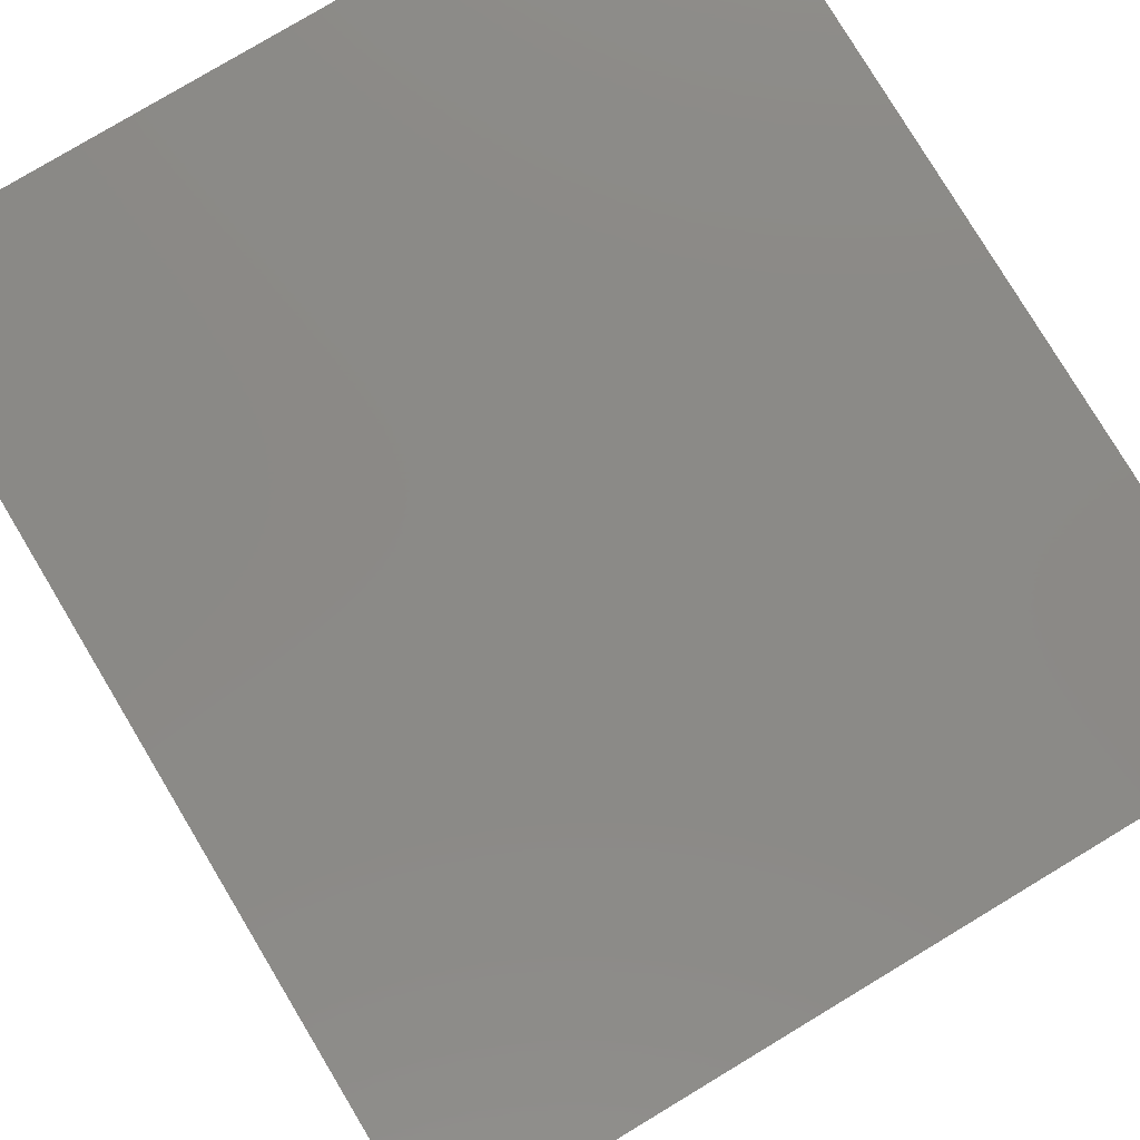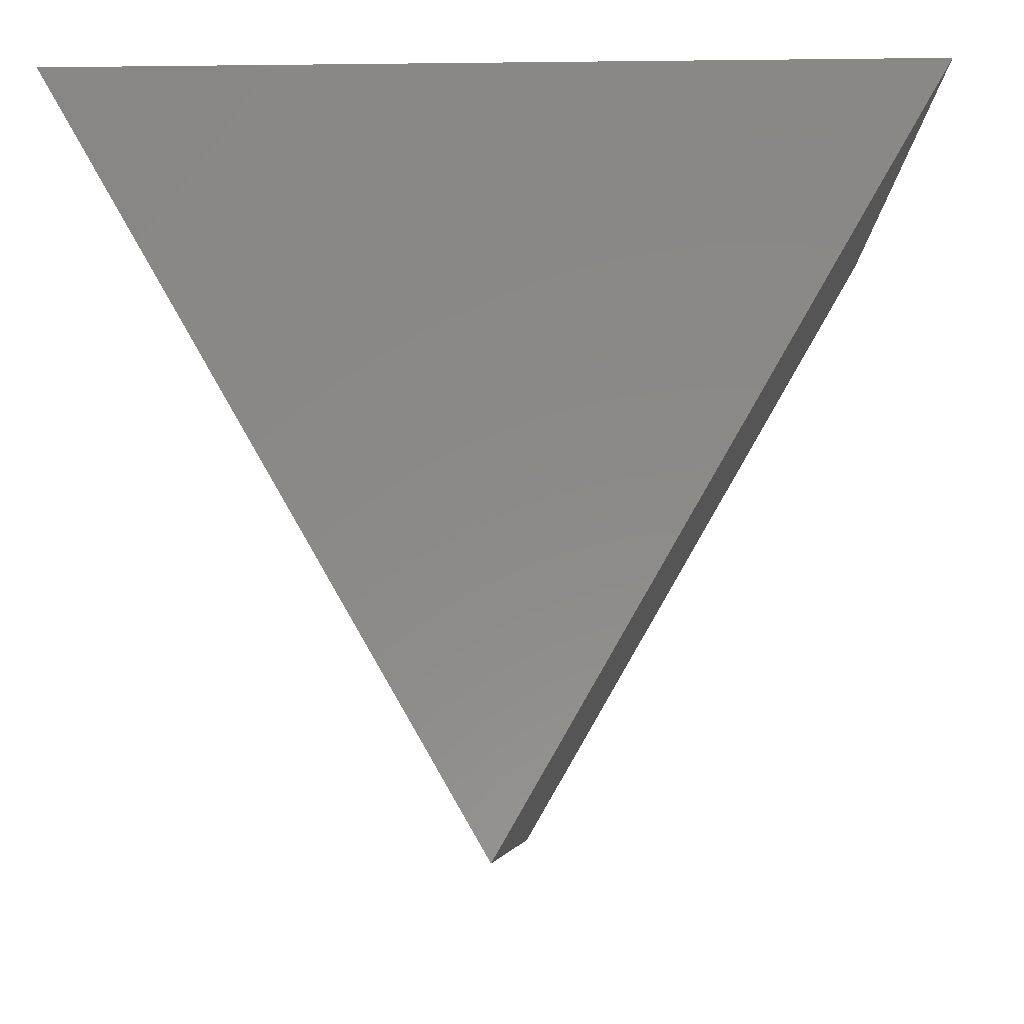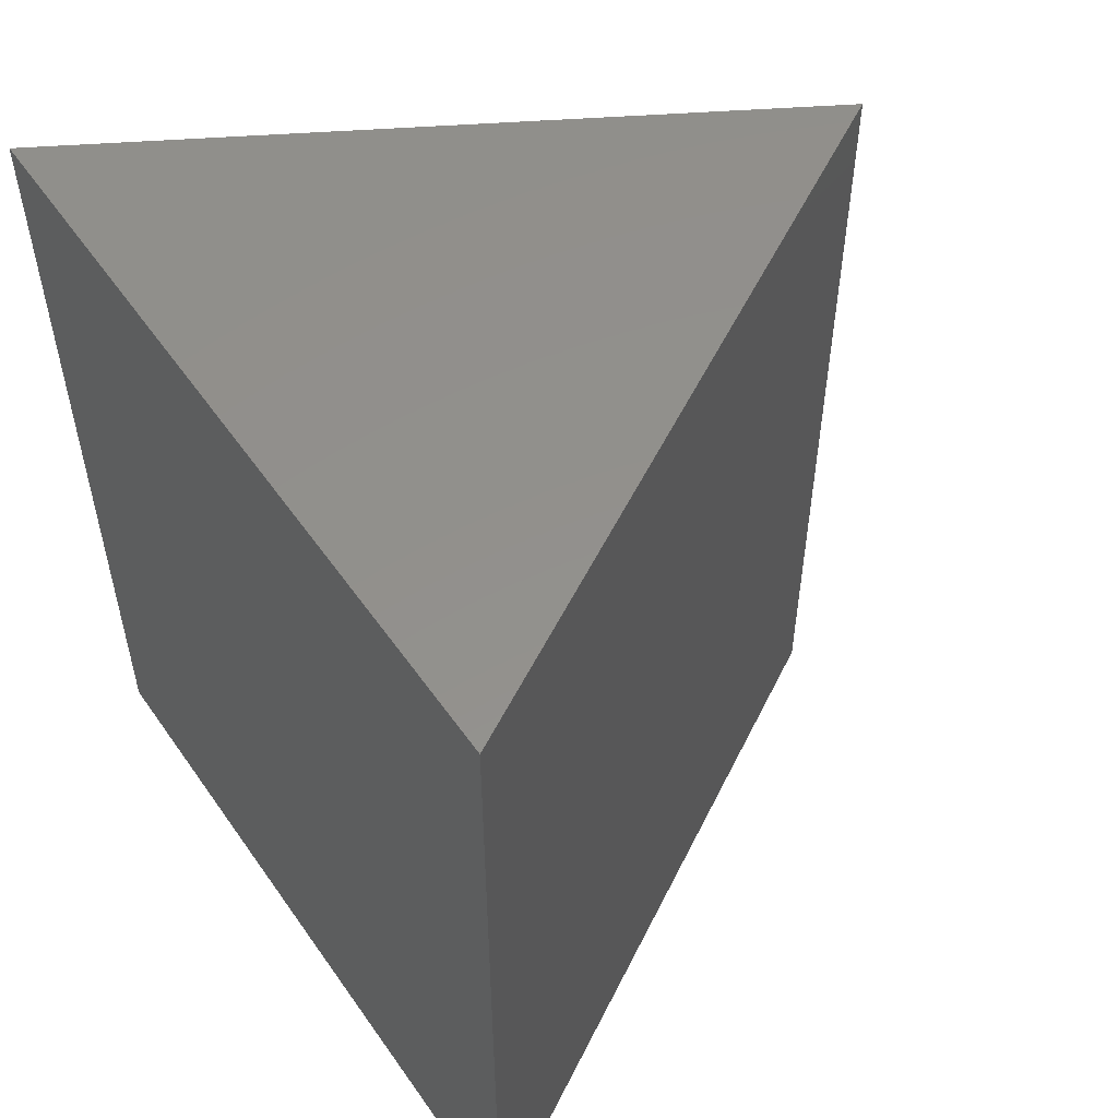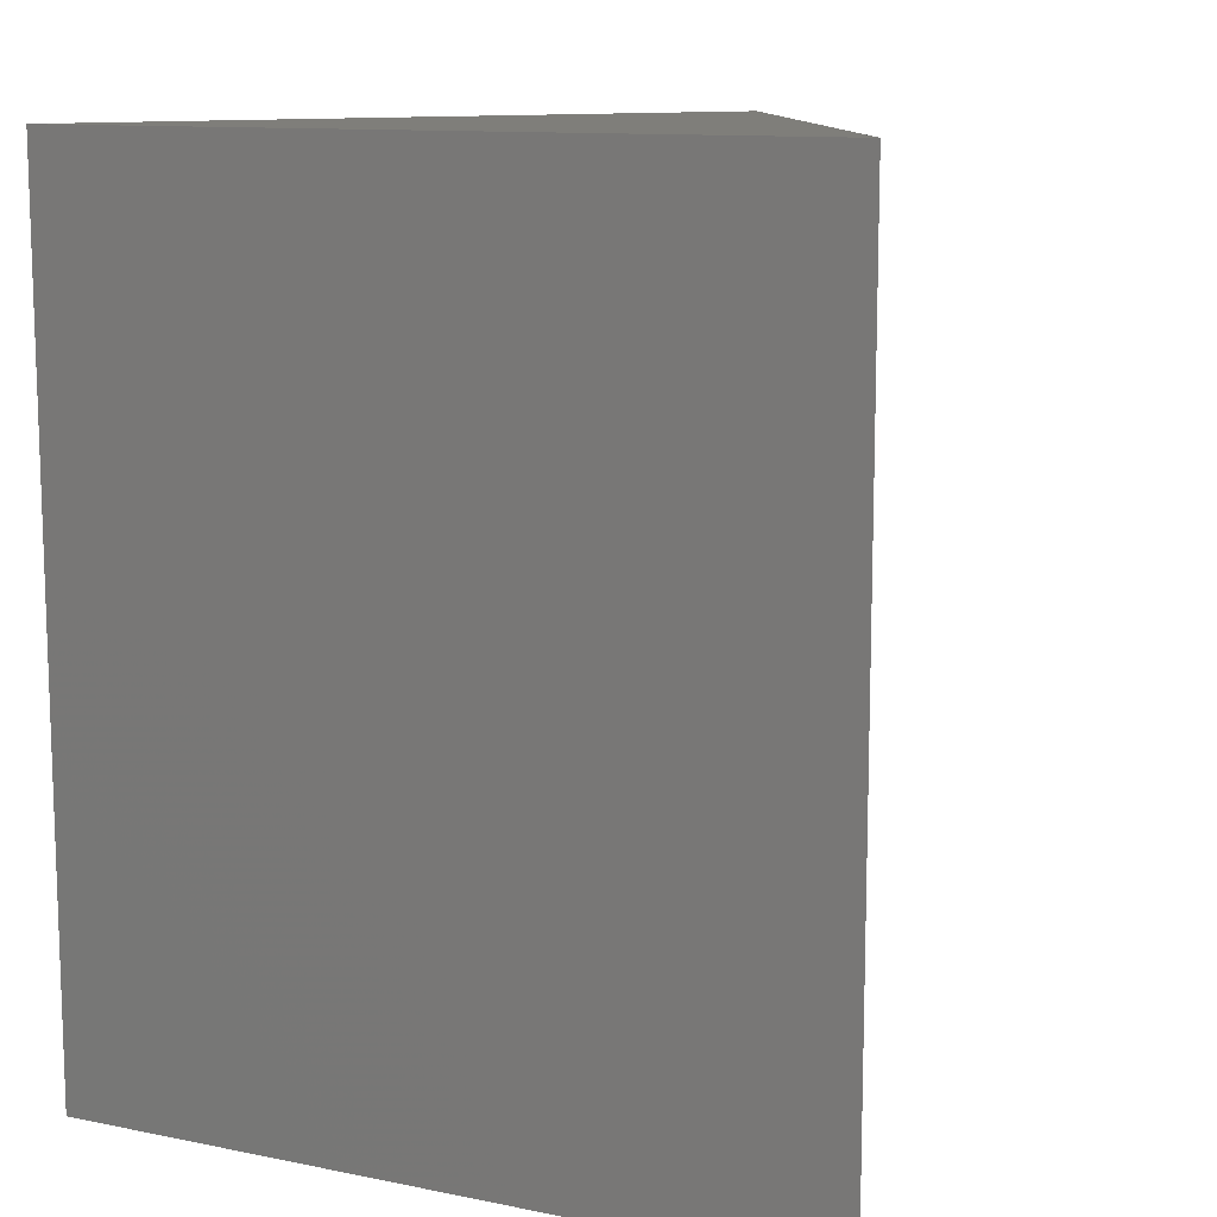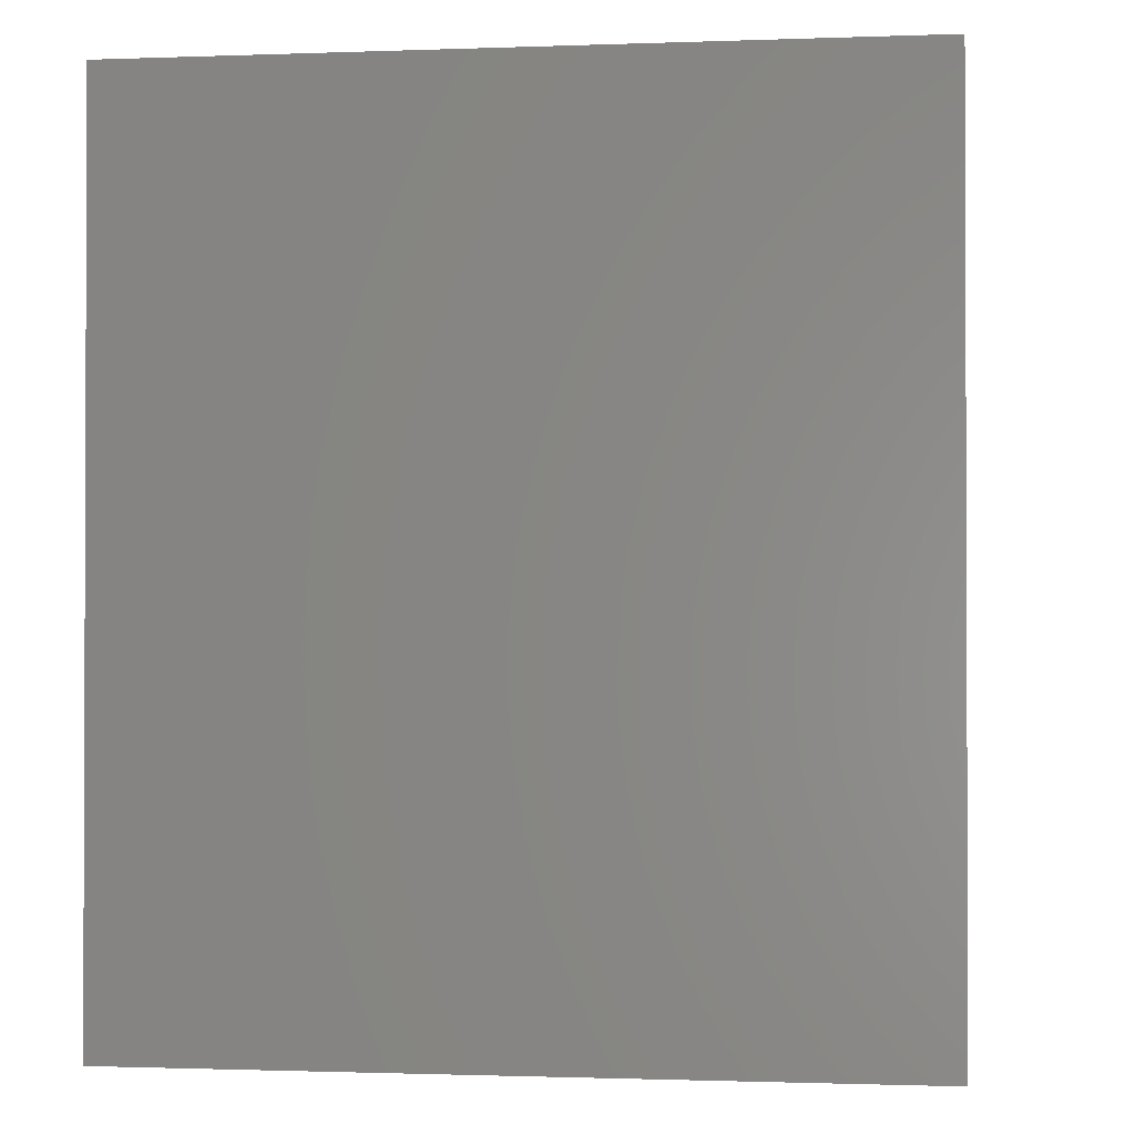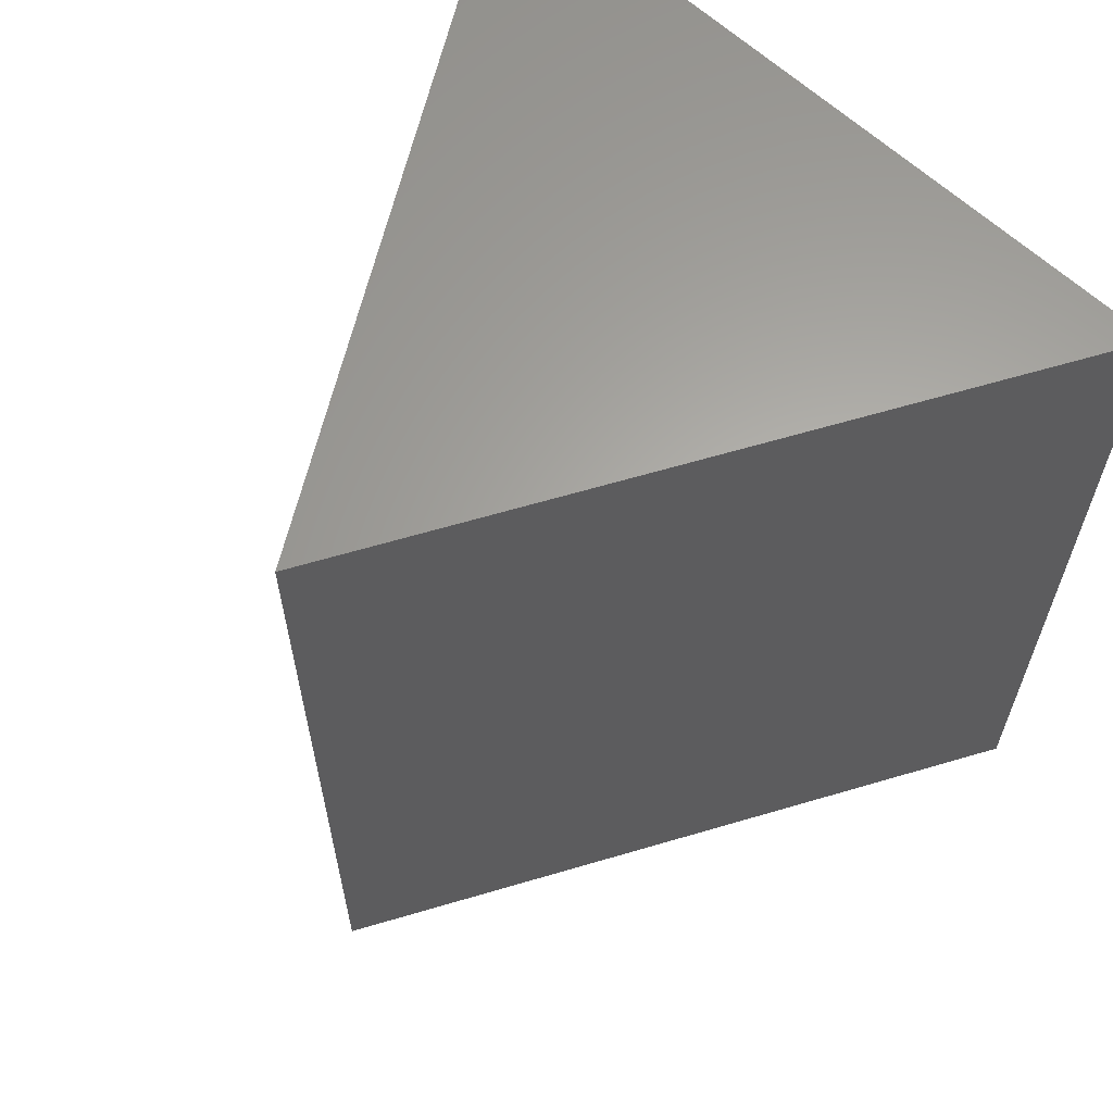
<metadata>
{"format":"stl","ext":"stl","renderer":"f3d","projection":"perspective","resolution":1024,"background":"white","views":[{"elev":79.3,"azim":-31.0,"up":"+Y"},{"elev":-5.9,"azim":-177.8,"up":"+Y"},{"elev":53.9,"azim":-124.2,"up":"+Z"},{"elev":11.4,"azim":-153.8,"up":"+Z"},{"elev":-1.2,"azim":-172.3,"up":"+Z"},{"elev":62.8,"azim":43.3,"up":"+Z"}]}
</metadata>
<code>
# stl→obj: 6 verts, 8 faces
v 33.66 45 0
v 16.34 45 0
v 33.66 45 20
v 16.34 45 20
v 25 30 0
v 25 30 20
f 1 2 3
f 3 2 4
f 5 1 6
f 6 1 3
f 2 5 4
f 4 5 6
f 4 6 3
f 5 2 1

</code>
